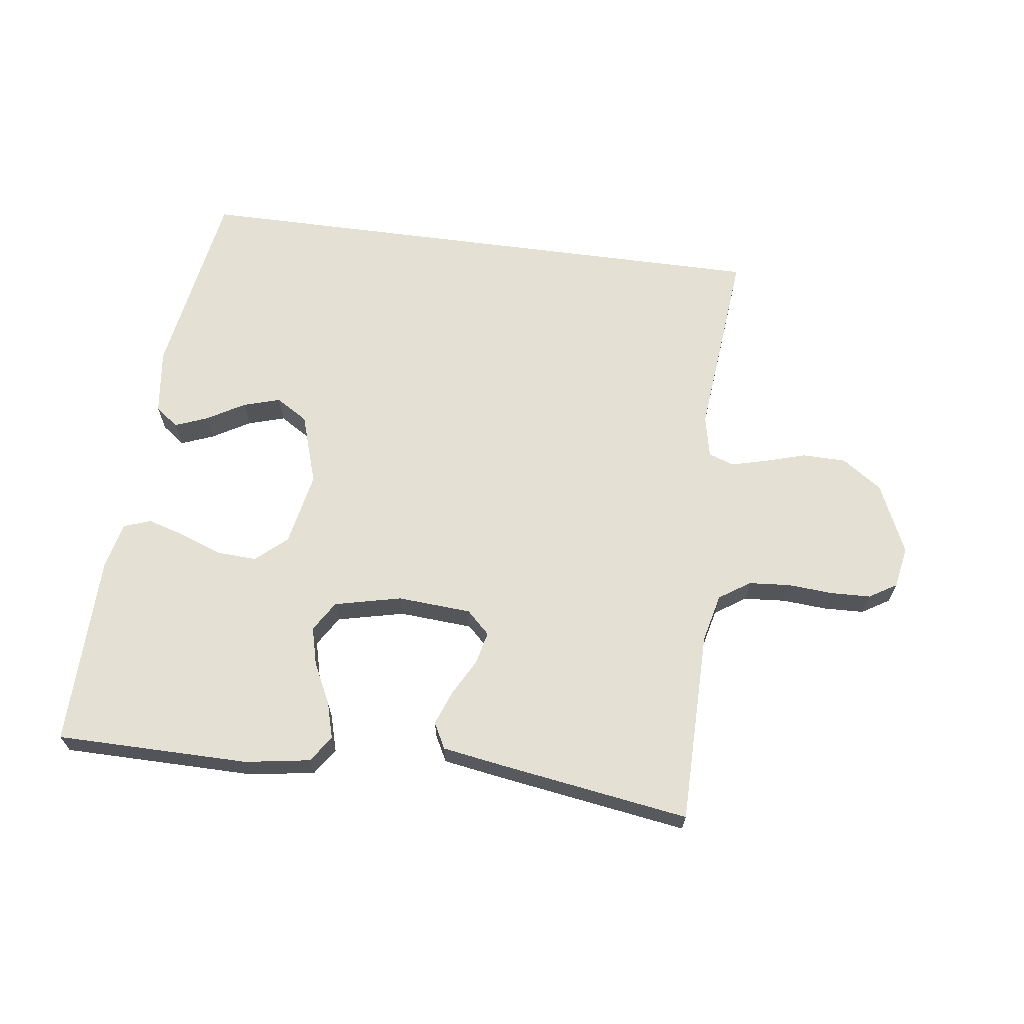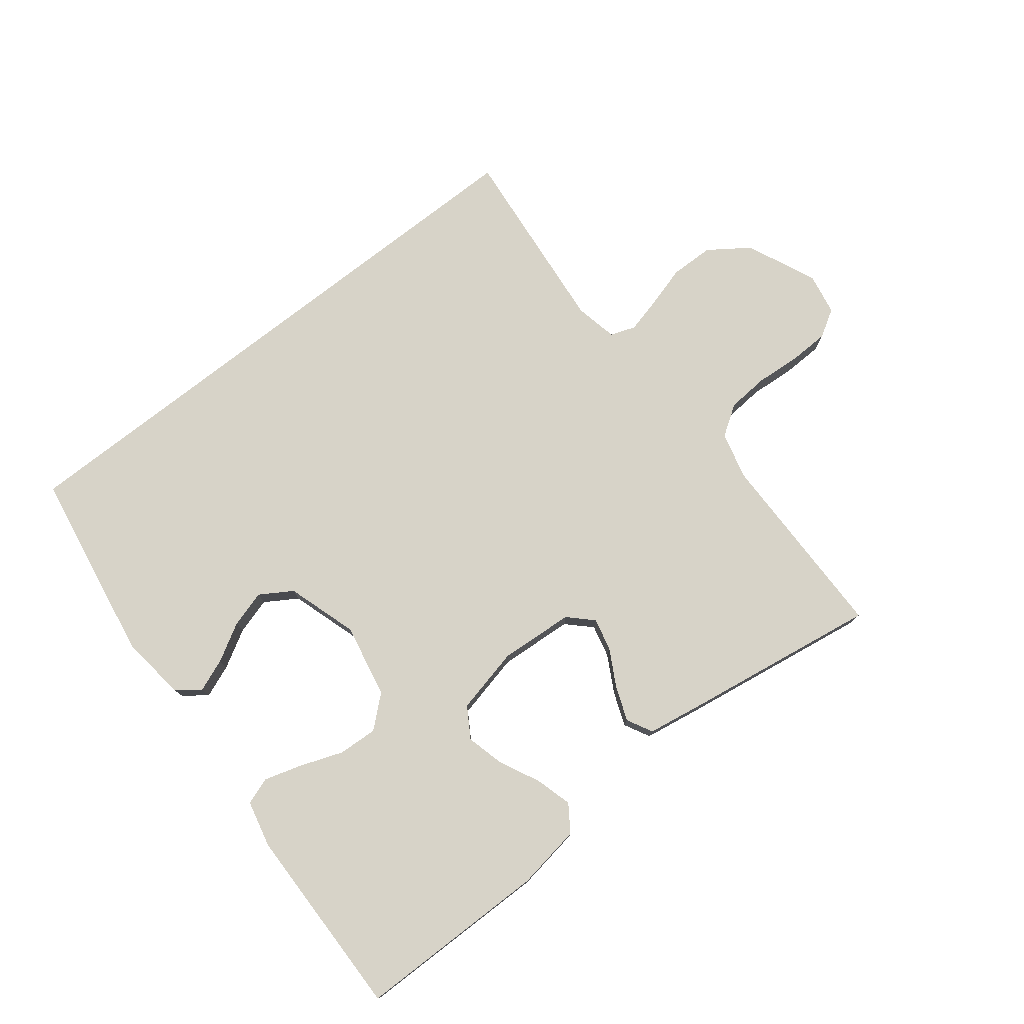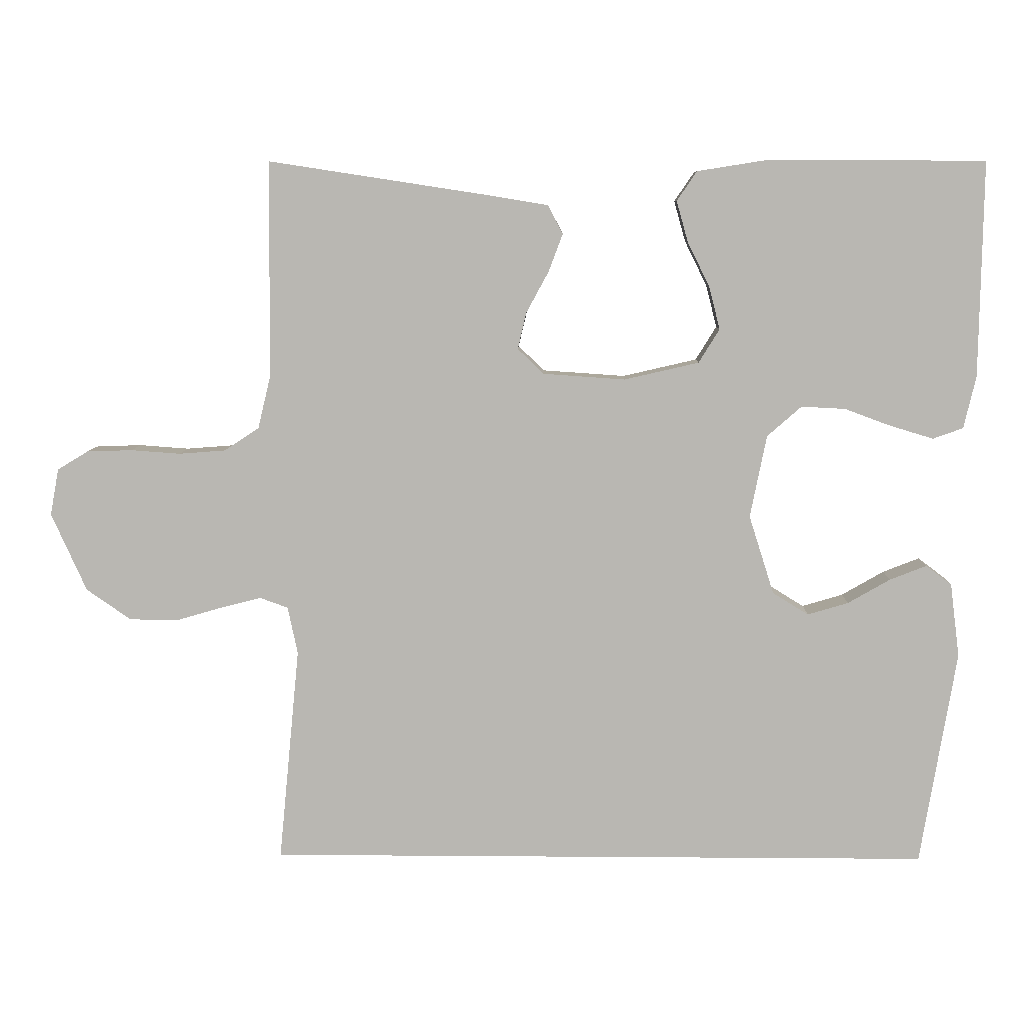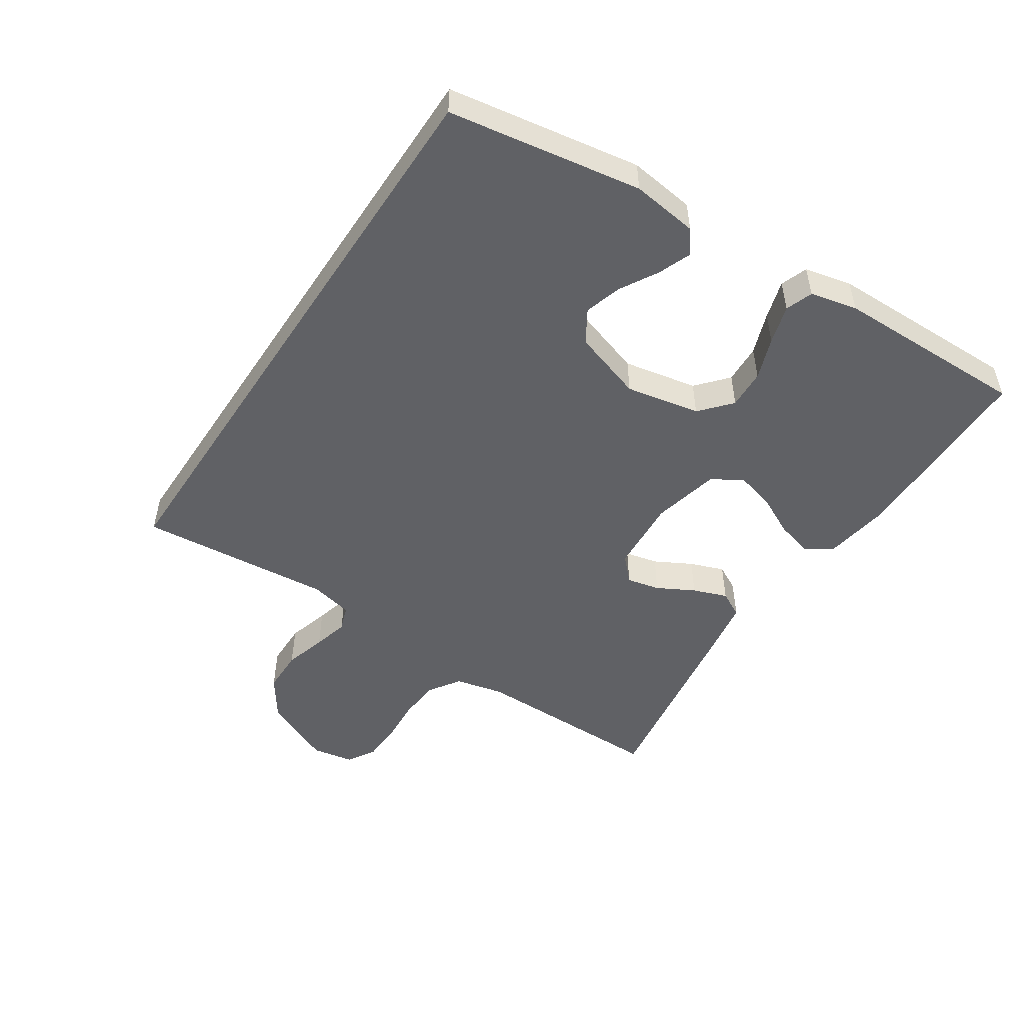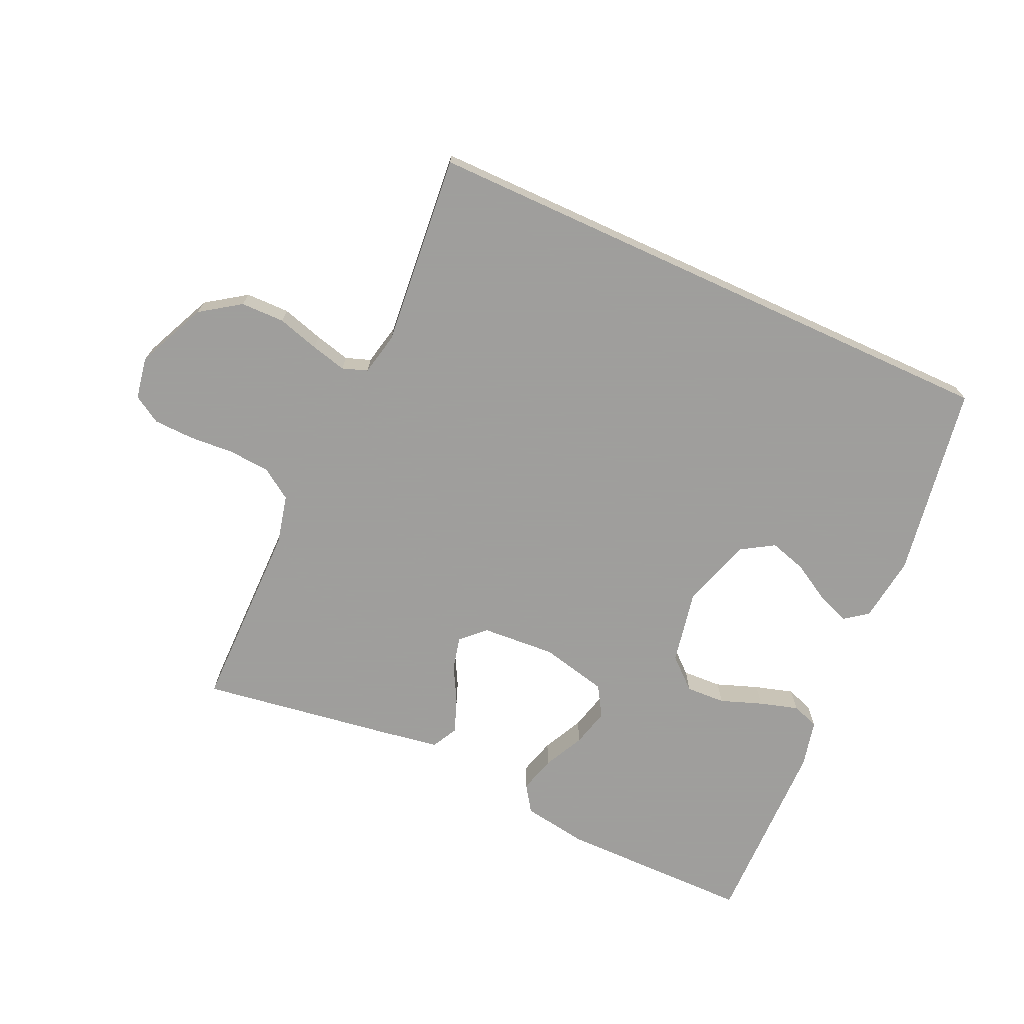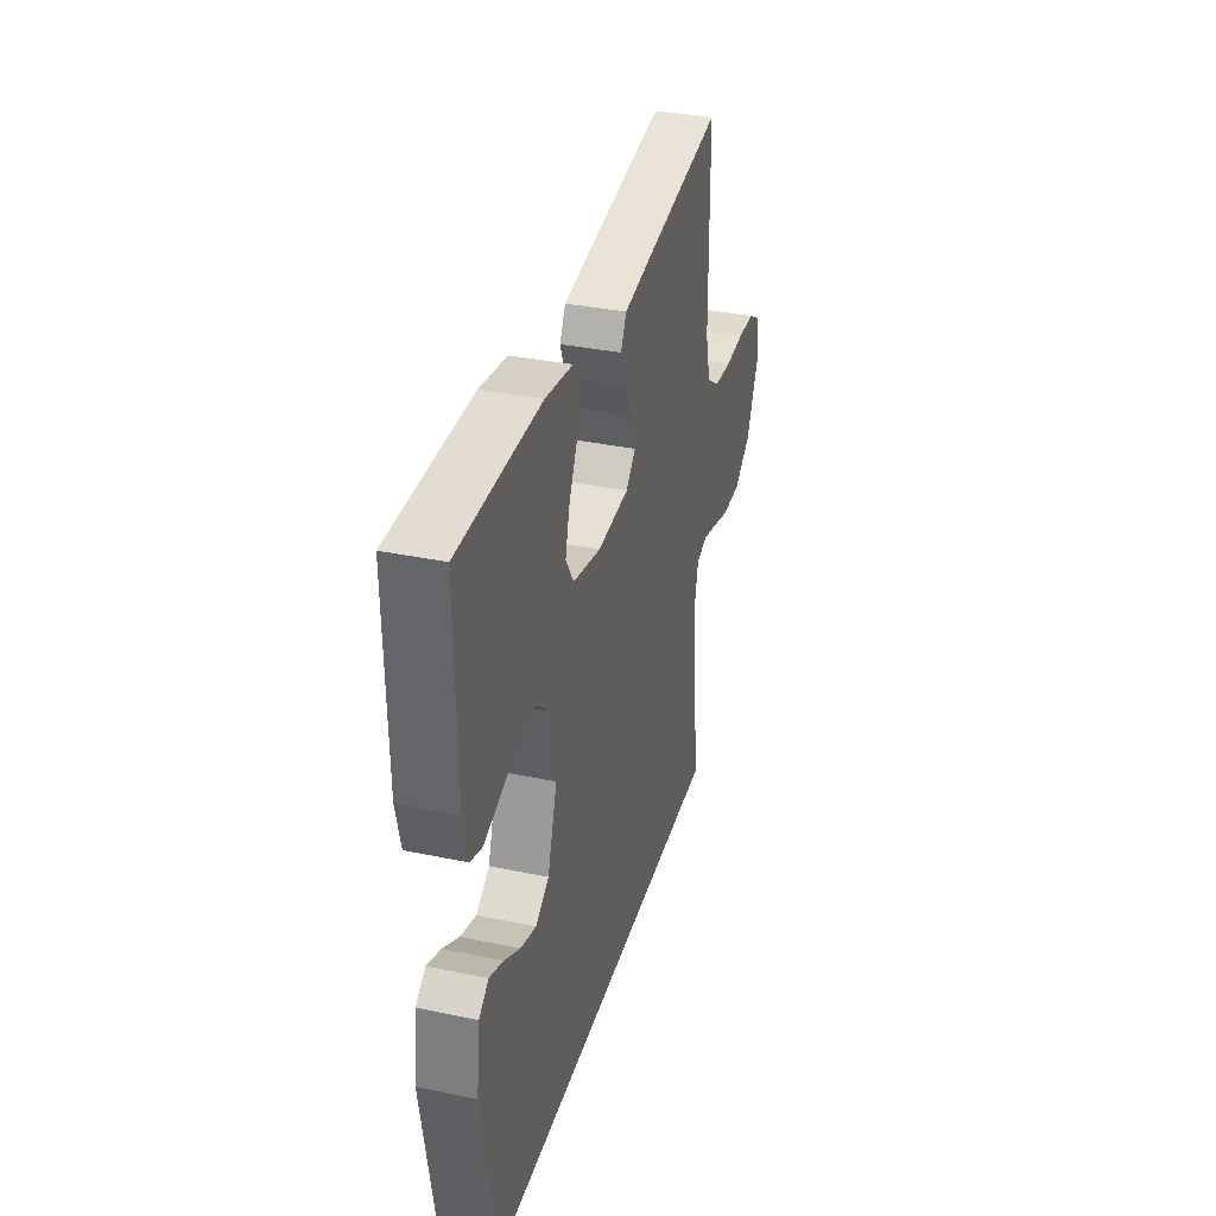
<metadata>
{"format":"obj","ext":"obj","renderer":"f3d","projection":"perspective","resolution":1024,"background":"white","views":[{"elev":65.8,"azim":7.5,"up":"+Y"},{"elev":77.0,"azim":-38.0,"up":"+Y"},{"elev":7.6,"azim":-178.7,"up":"+Z"},{"elev":-50.4,"azim":-123.6,"up":"+Y"},{"elev":-71.1,"azim":155.4,"up":"+Y"},{"elev":34.8,"azim":-74.4,"up":"+Z"}]}
</metadata>
<code>
v -0.43 0.07 -0.5
v -0.48 0.07 -0.2
v -0.467 0.07 -0.097
v -0.431 0.07 -0.07
v -0.38 0.07 -0.09
v -0.321 0.07 -0.124
v -0.264 0.07 -0.141
v -0.214 0.07 -0.11
v -0.179 0.07 0
v -0.202 0.07 0.115
v -0.25 0.07 0.157
v -0.311 0.07 0.154
v -0.376 0.07 0.13
v -0.436 0.07 0.112
v -0.478 0.07 0.127
v -0.495 0.07 0.2
v -0.5 0.07 0.5
v -0.2 0.07 0.502
v -0.099 0.07 0.486
v -0.071 0.07 0.445
v -0.087 0.07 0.388
v -0.118 0.07 0.325
v -0.133 0.07 0.266
v -0.104 0.07 0.219
v 0 0.07 0.195
v 0.115 0.07 0.203
v 0.151 0.07 0.238
v 0.139 0.07 0.289
v 0.108 0.07 0.346
v 0.088 0.07 0.399
v 0.109 0.07 0.439
v 0.2 0.07 0.454
v 0.5 0.07 0.5
v 0.502 0.07 0.2
v 0.52 0.07 0.125
v 0.568 0.07 0.093
v 0.633 0.07 0.088
v 0.702 0.07 0.093
v 0.765 0.07 0.091
v 0.808 0.07 0.065
v 0.82 0.07 0
v 0.771 0.07 -0.109
v 0.709 0.07 -0.152
v 0.641 0.07 -0.153
v 0.576 0.07 -0.134
v 0.521 0.07 -0.12
v 0.482 0.07 -0.134
v 0.468 0.07 -0.2
v 0.497 0.07 -0.5
v -0.43 0 -0.5
v -0.48 0 -0.2
v -0.467 0 -0.097
v -0.431 0 -0.07
v -0.38 0 -0.09
v -0.321 0 -0.124
v -0.264 0 -0.141
v -0.214 0 -0.11
v -0.179 0 0
v -0.202 0 0.115
v -0.25 0 0.157
v -0.311 0 0.154
v -0.376 0 0.13
v -0.436 0 0.112
v -0.478 0 0.127
v -0.495 0 0.2
v -0.5 0 0.5
v -0.2 0 0.502
v -0.099 0 0.486
v -0.071 0 0.445
v -0.087 0 0.388
v -0.118 0 0.325
v -0.133 0 0.266
v -0.104 0 0.219
v 0 0 0.195
v 0.115 0 0.203
v 0.151 0 0.238
v 0.139 0 0.289
v 0.108 0 0.346
v 0.088 0 0.399
v 0.109 0 0.439
v 0.2 0 0.454
v 0.5 0 0.5
v 0.502 0 0.2
v 0.52 0 0.125
v 0.568 0 0.093
v 0.633 0 0.088
v 0.702 0 0.093
v 0.765 0 0.091
v 0.808 0 0.065
v 0.82 0 0
v 0.771 0 -0.109
v 0.709 0 -0.152
v 0.641 0 -0.153
v 0.576 0 -0.134
v 0.521 0 -0.12
v 0.482 0 -0.134
v 0.468 0 -0.2
v 0.497 0 -0.5
f 48 49 1 2
f 47 48 2
f 46 47 2
f 43 44 45
f 42 43 45
f 41 42 45
f 40 41 45
f 39 40 45
f 38 39 45
f 37 38 45
f 36 37 45 46
f 35 36 46
f 34 35 46
f 32 33 34
f 31 32 34
f 30 31 34
f 29 30 34
f 28 29 34
f 27 28 34 46
f 26 27 46
f 25 26 46
f 24 25 46
f 20 21 22
f 19 20 22
f 18 19 22
f 17 18 22
f 16 17 22
f 15 16 22
f 14 15 22
f 13 14 22
f 12 13 22
f 11 12 22 23
f 10 11 23 24
f 4 5 6
f 3 4 6
f 2 3 6
f 2 6 7
f 46 2 7
f 9 10 24 46
f 8 9 46
f 7 8 46
f 51 50 98 97
f 51 97 96
f 51 96 95
f 94 93 92
f 94 92 91
f 94 91 90
f 94 90 89
f 94 89 88
f 94 88 87
f 94 87 86
f 95 94 86 85
f 95 85 84
f 95 84 83
f 83 82 81
f 83 81 80
f 83 80 79
f 83 79 78
f 83 78 77
f 95 83 77 76
f 95 76 75
f 95 75 74
f 95 74 73
f 71 70 69
f 71 69 68
f 71 68 67
f 71 67 66
f 71 66 65
f 71 65 64
f 71 64 63
f 71 63 62
f 71 62 61
f 72 71 61 60
f 73 72 60 59
f 55 54 53
f 55 53 52
f 55 52 51
f 56 55 51
f 56 51 95
f 95 73 59 58
f 95 58 57
f 95 57 56
f 1 50 51 2
f 2 51 52 3
f 3 52 53 4
f 4 53 54 5
f 5 54 55 6
f 6 55 56 7
f 7 56 57 8
f 8 57 58 9
f 9 58 59 10
f 10 59 60 11
f 11 60 61 12
f 12 61 62 13
f 13 62 63 14
f 14 63 64 15
f 15 64 65 16
f 16 65 66 17
f 17 66 67 18
f 18 67 68 19
f 19 68 69 20
f 20 69 70 21
f 21 70 71 22
f 22 71 72 23
f 23 72 73 24
f 24 73 74 25
f 25 74 75 26
f 26 75 76 27
f 27 76 77 28
f 28 77 78 29
f 29 78 79 30
f 30 79 80 31
f 31 80 81 32
f 32 81 82 33
f 33 82 83 34
f 34 83 84 35
f 35 84 85 36
f 36 85 86 37
f 37 86 87 38
f 38 87 88 39
f 39 88 89 40
f 40 89 90 41
f 41 90 91 42
f 42 91 92 43
f 43 92 93 44
f 44 93 94 45
f 45 94 95 46
f 46 95 96 47
f 47 96 97 48
f 48 97 98 49
f 49 98 50 1

</code>
